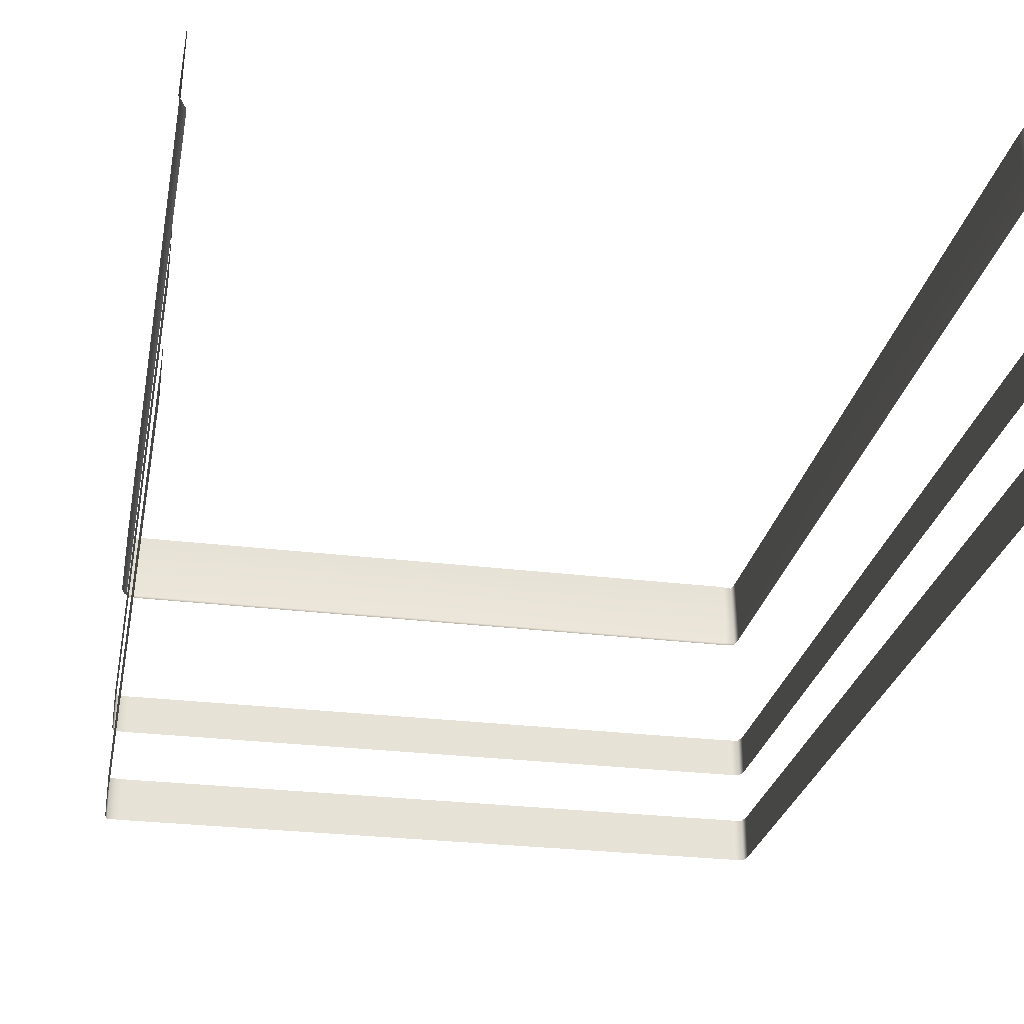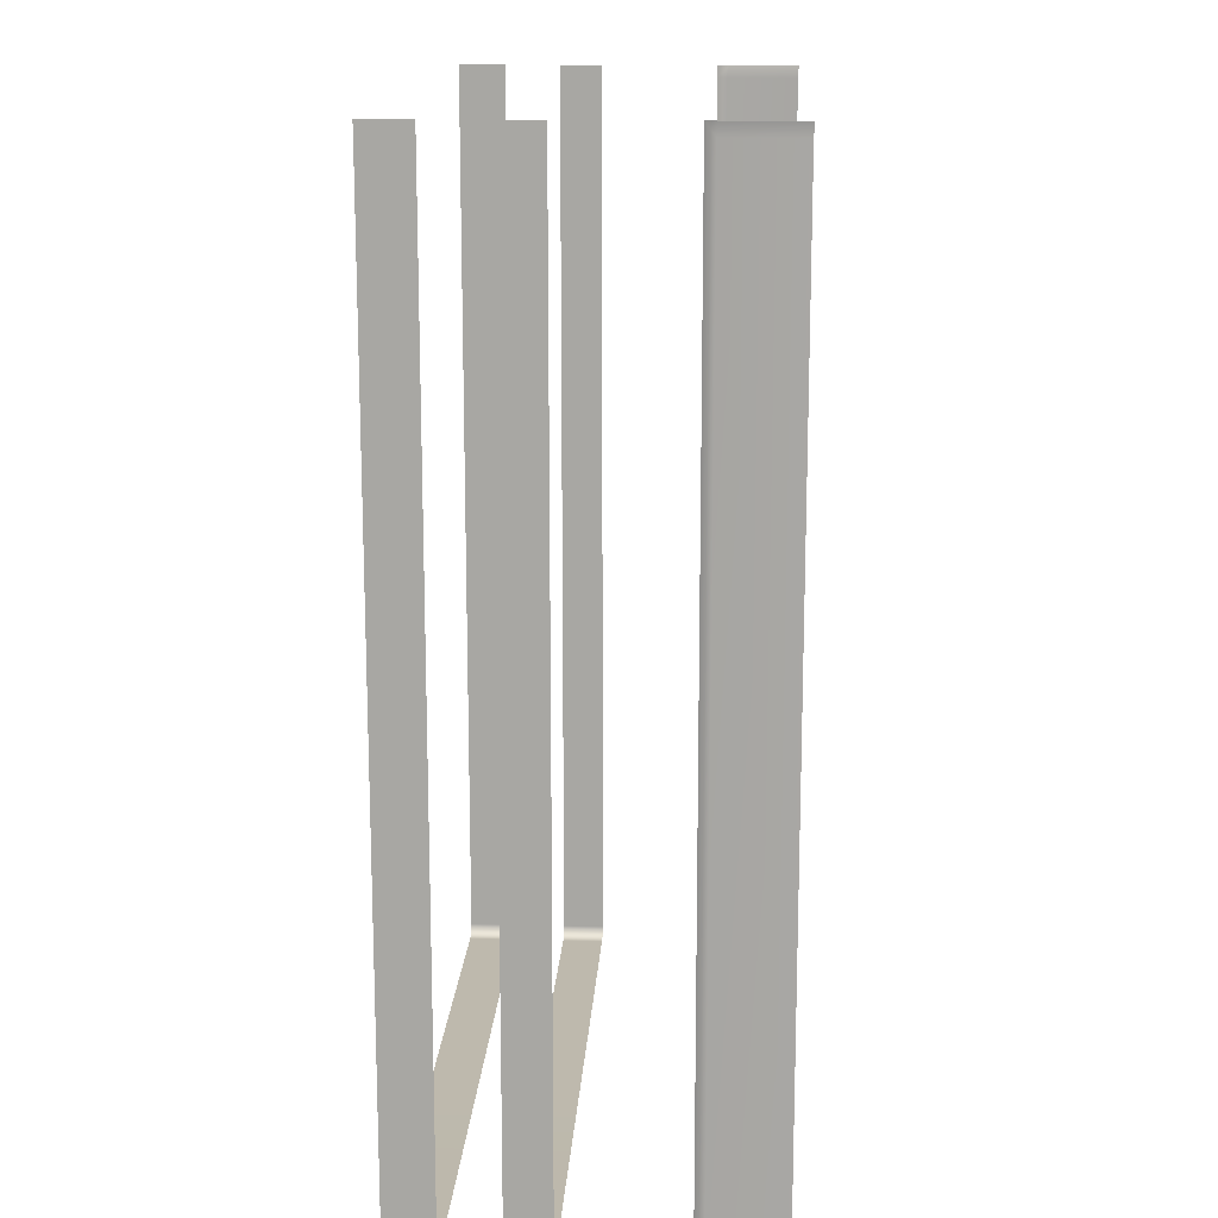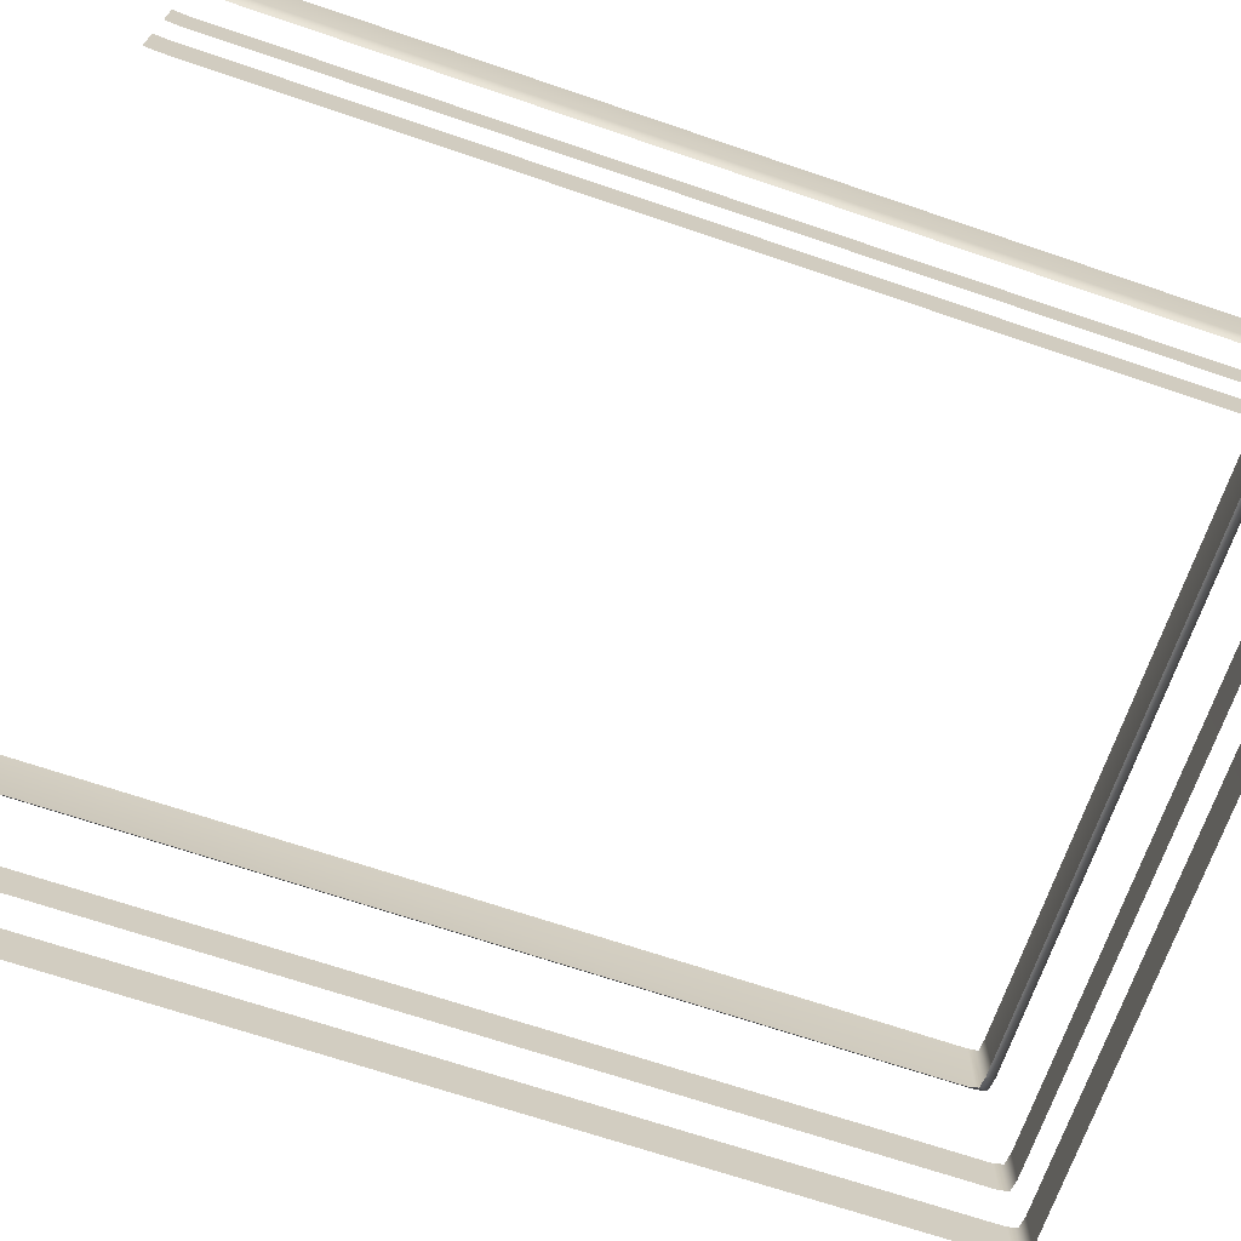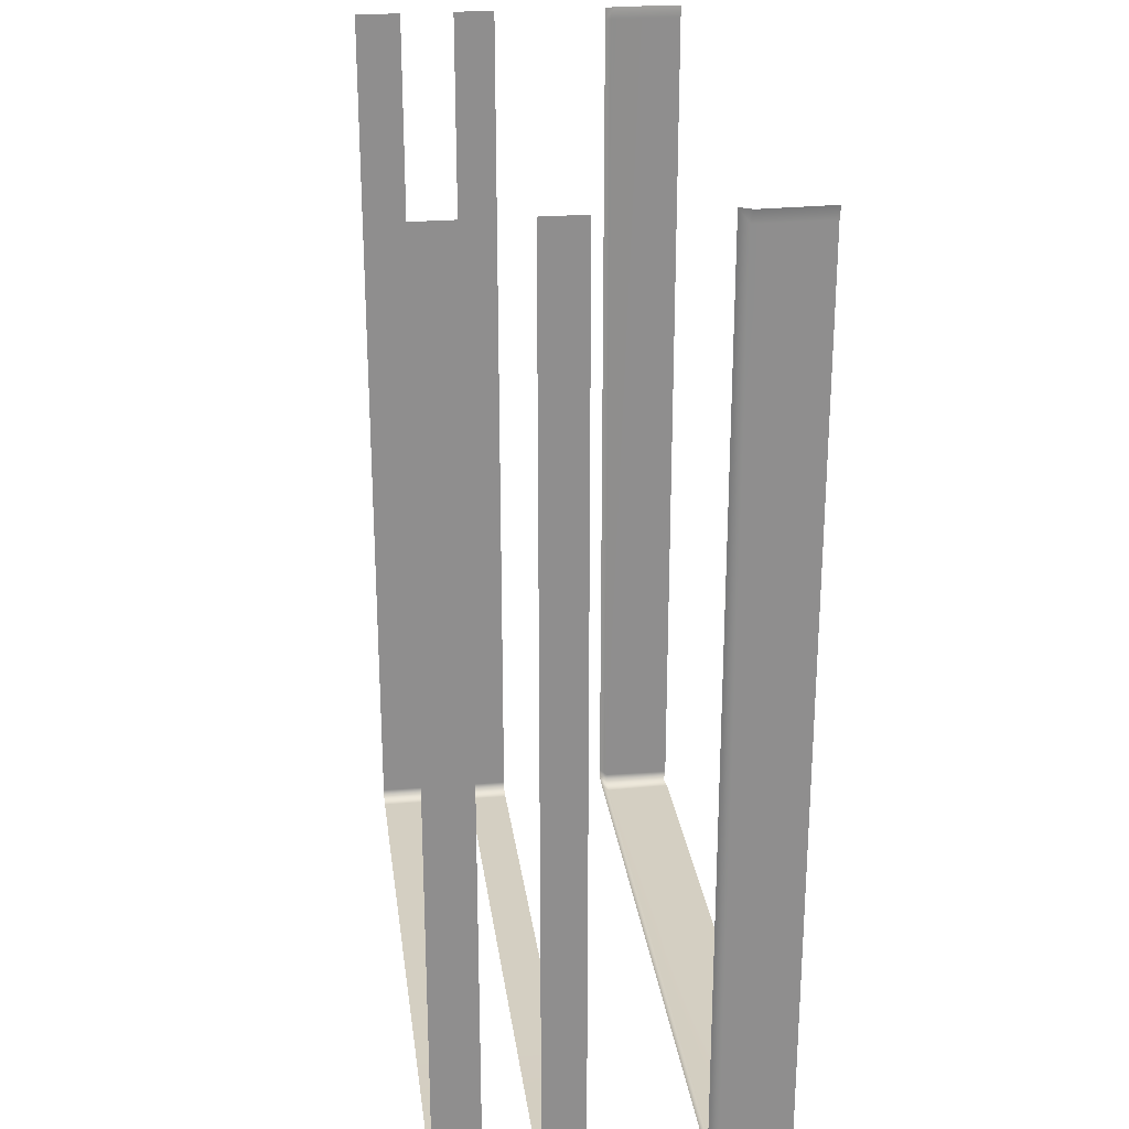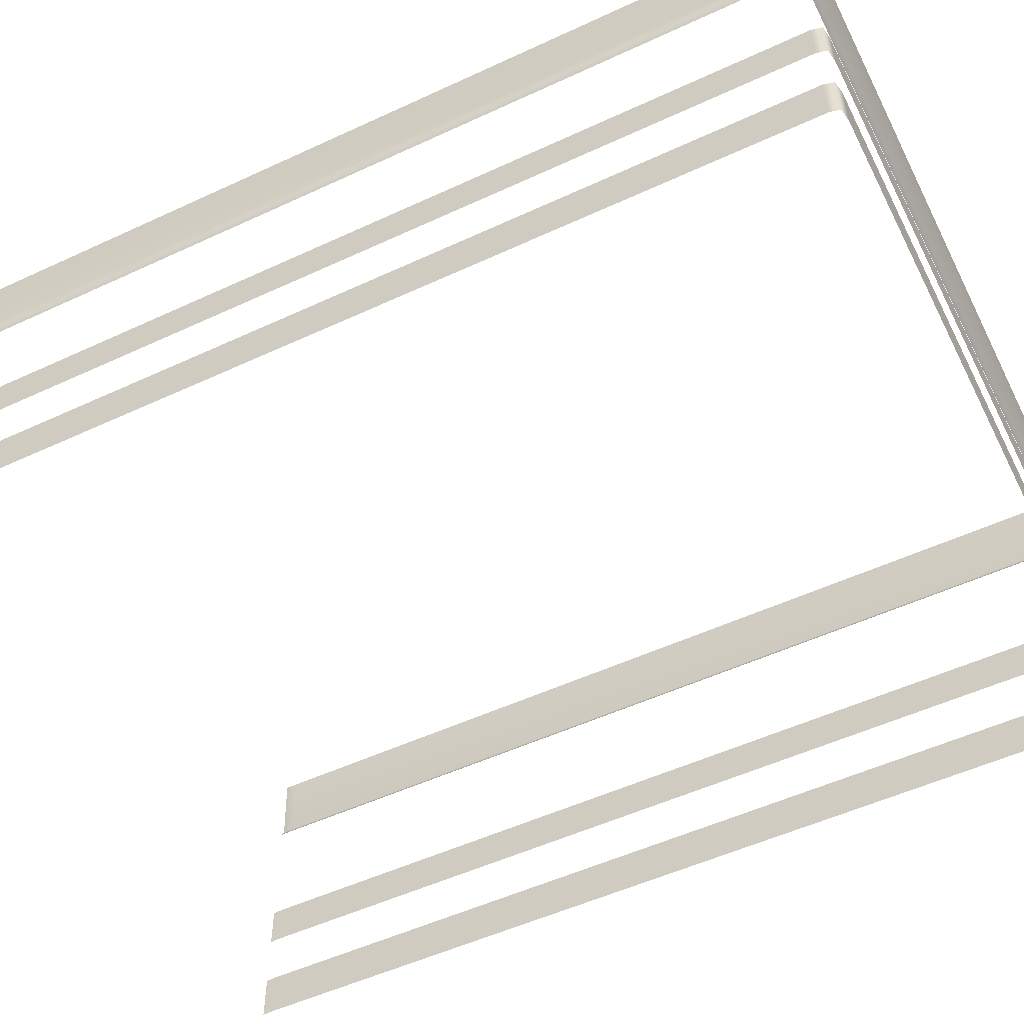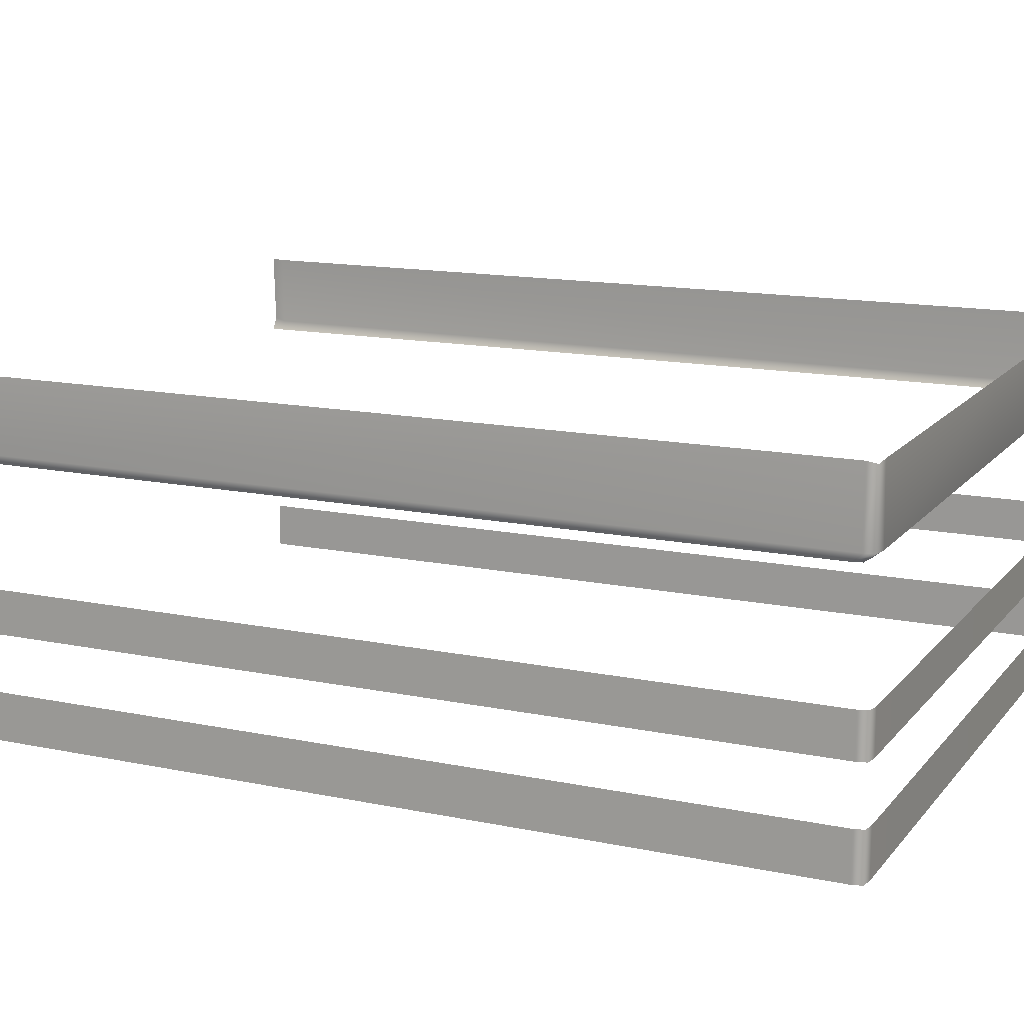
<metadata>
{"format":"obj","ext":"obj","renderer":"f3d","projection":"perspective","resolution":1024,"background":"white","views":[{"elev":-27.3,"azim":-10.9,"up":"+Y"},{"elev":15.0,"azim":93.1,"up":"+Z"},{"elev":-68.7,"azim":71.2,"up":"+Y"},{"elev":25.4,"azim":82.5,"up":"+Z"},{"elev":-52.8,"azim":116.5,"up":"+Y"},{"elev":14.2,"azim":114.7,"up":"+Y"}]}
</metadata>
<code>
g ENV_S04_TC_RampStep_Emissive_Yellow_MO
v -31.96 5.137 -0.05181
v -31.96 4.963 -0.05181
v -31.96 4.963 -0.09789
v -31.96 5.137 -0.09789
v -31.96 4.963 -3.507
v -31.96 5.137 -3.507
v -31.95 4.963 -3.543
v -31.95 5.137 -3.543
v -31.91 4.963 -3.549
v -31.91 5.137 -3.549
v -30.62 4.963 -3.549
v -30.62 5.137 -3.549
v -29.34 4.963 -3.549
v -29.34 5.137 -3.549
v -29.3 4.963 -3.543
v -29.3 5.137 -3.543
v -29.29 4.963 -3.507
v -29.29 5.137 -3.507
v -29.29 4.963 -0.09789
v -29.29 5.137 -0.09789
v -29.29 4.963 -0.05181
v -29.29 5.137 -0.05181
v -29.29 6.236 -0.09789
v -29.28 5.978 -0.05181
v -29.29 6.238 -0.05181
v -29.28 5.969 -0.09789
v -29.3 5.934 -0.05181
v -29.29 6.236 -3.507
v -29.3 5.934 -0.09681
v -29.28 5.969 -3.507
v -29.3 6.227 -3.543
v -29.3 5.934 -3.468
v -29.29 5.968 -3.546
v -29.34 6.236 -3.549
v -29.31 5.934 -3.504
v -29.34 5.968 -3.554
v -30.62 6.236 -3.549
v -29.36 5.934 -3.51
v -30.62 5.968 -3.554
v -31.91 6.236 -3.549
v -30.62 5.934 -3.51
v -31.91 5.968 -3.554
v -31.95 6.227 -3.543
v -31.89 5.934 -3.51
v -31.96 5.968 -3.546
v -31.96 6.236 -3.507
v -31.94 5.934 -3.504
v -31.97 5.969 -3.507
v -31.96 6.236 -0.09789
v -31.95 5.934 -3.468
v -31.97 5.969 -0.09789
v -31.96 6.238 -0.05181
v -31.95 5.934 -0.09681
v -31.97 5.978 -0.05181
v -31.95 5.934 -0.05181
v -31.96 5.502 -0.05181
v -31.96 5.344 -0.05181
v -31.96 5.344 -0.09789
v -31.96 5.502 -0.09789
v -31.96 5.344 -3.507
v -31.96 5.502 -3.507
v -31.95 5.344 -3.543
v -31.95 5.502 -3.543
v -31.91 5.344 -3.549
v -31.91 5.502 -3.549
v -30.62 5.344 -3.549
v -30.62 5.502 -3.549
v -29.34 5.344 -3.549
v -29.34 5.502 -3.549
v -29.3 5.344 -3.543
v -29.3 5.502 -3.543
v -29.29 5.344 -3.507
v -29.29 5.502 -3.507
v -29.29 5.344 -0.09789
v -29.29 5.502 -0.09789
v -29.29 5.344 -0.05181
v -29.29 5.502 -0.05181
g ENV_S04_TC_RampStep_Emissive_Yellow_MO_0
f 3 2 1
f 4 3 1
f 5 3 4
f 6 5 4
f 7 5 6
f 8 7 6
f 9 7 8
f 10 9 8
f 11 9 10
f 12 11 10
f 13 11 12
f 14 13 12
f 15 13 14
f 16 15 14
f 17 15 16
f 18 17 16
f 19 17 18
f 20 19 18
f 21 19 20
f 22 21 20
f 25 24 23
f 24 26 23
f 24 27 26
f 23 26 28
f 27 29 26
f 26 30 28
f 26 29 30
f 28 30 31
f 29 32 30
f 30 33 31
f 30 32 33
f 31 33 34
f 32 35 33
f 33 36 34
f 33 35 36
f 34 36 37
f 35 38 36
f 36 39 37
f 36 38 39
f 37 39 40
f 38 41 39
f 39 42 40
f 39 41 42
f 40 42 43
f 41 44 42
f 42 45 43
f 42 44 45
f 43 45 46
f 44 47 45
f 45 48 46
f 45 47 48
f 46 48 49
f 47 50 48
f 48 51 49
f 48 50 51
f 49 51 52
f 50 53 51
f 51 54 52
f 51 53 54
f 53 55 54
f 58 57 56
f 59 58 56
f 60 58 59
f 61 60 59
f 62 60 61
f 63 62 61
f 64 62 63
f 65 64 63
f 66 64 65
f 67 66 65
f 68 66 67
f 69 68 67
f 70 68 69
f 71 70 69
f 72 70 71
f 73 72 71
f 74 72 73
f 75 74 73
f 76 74 75
f 77 76 75

</code>
